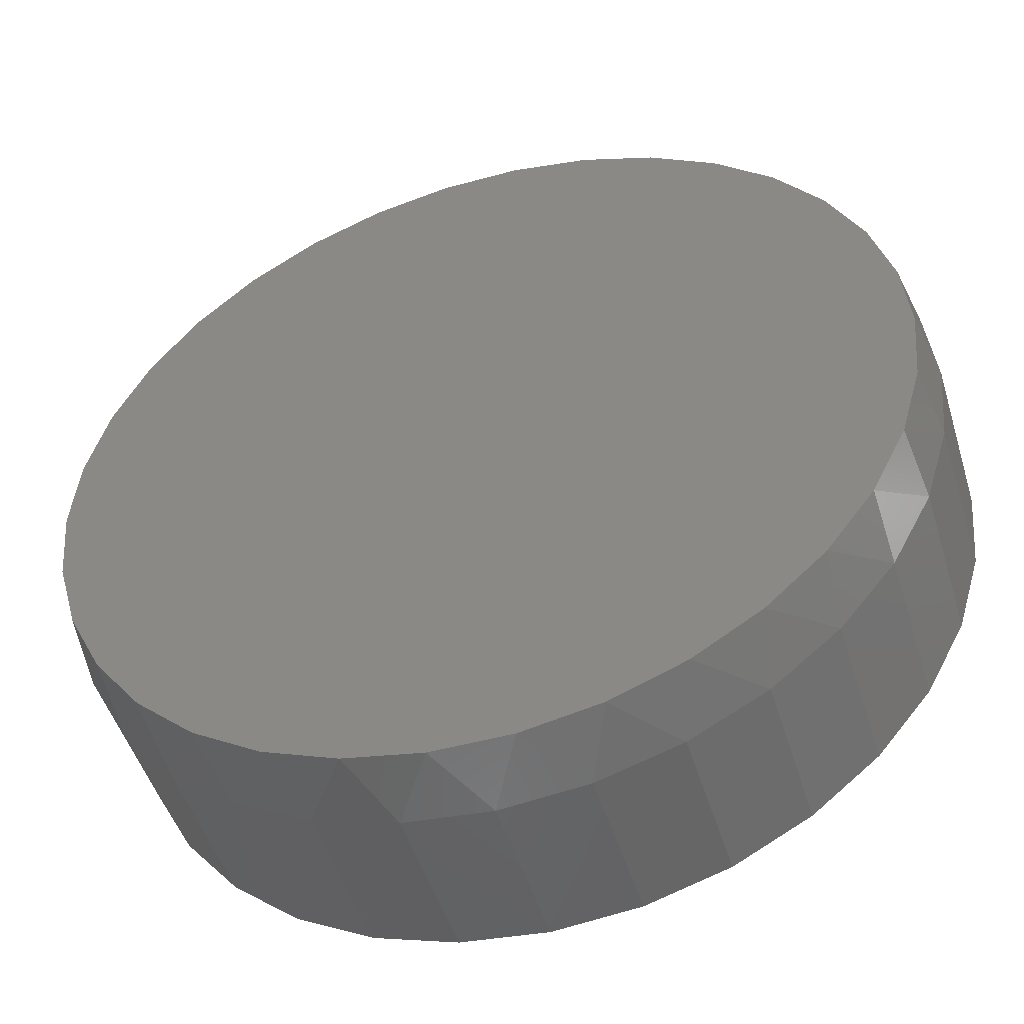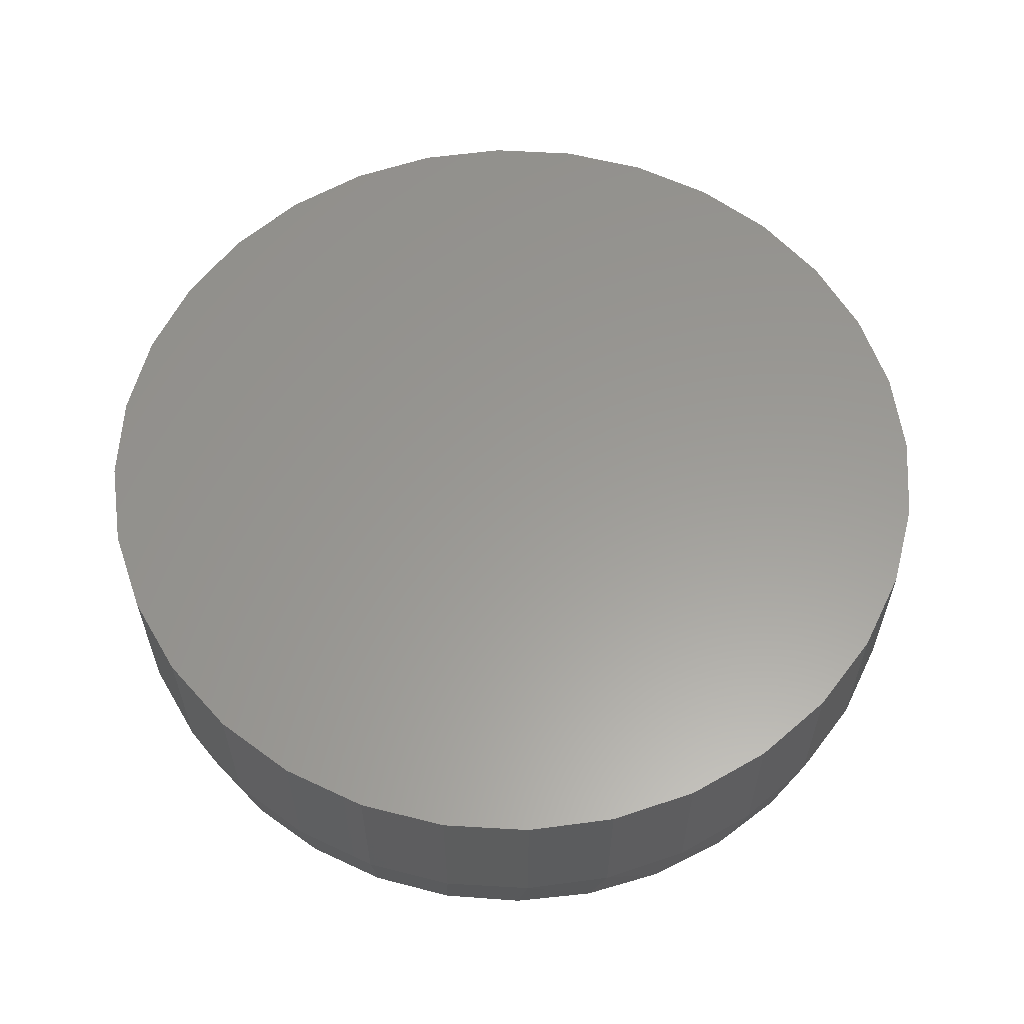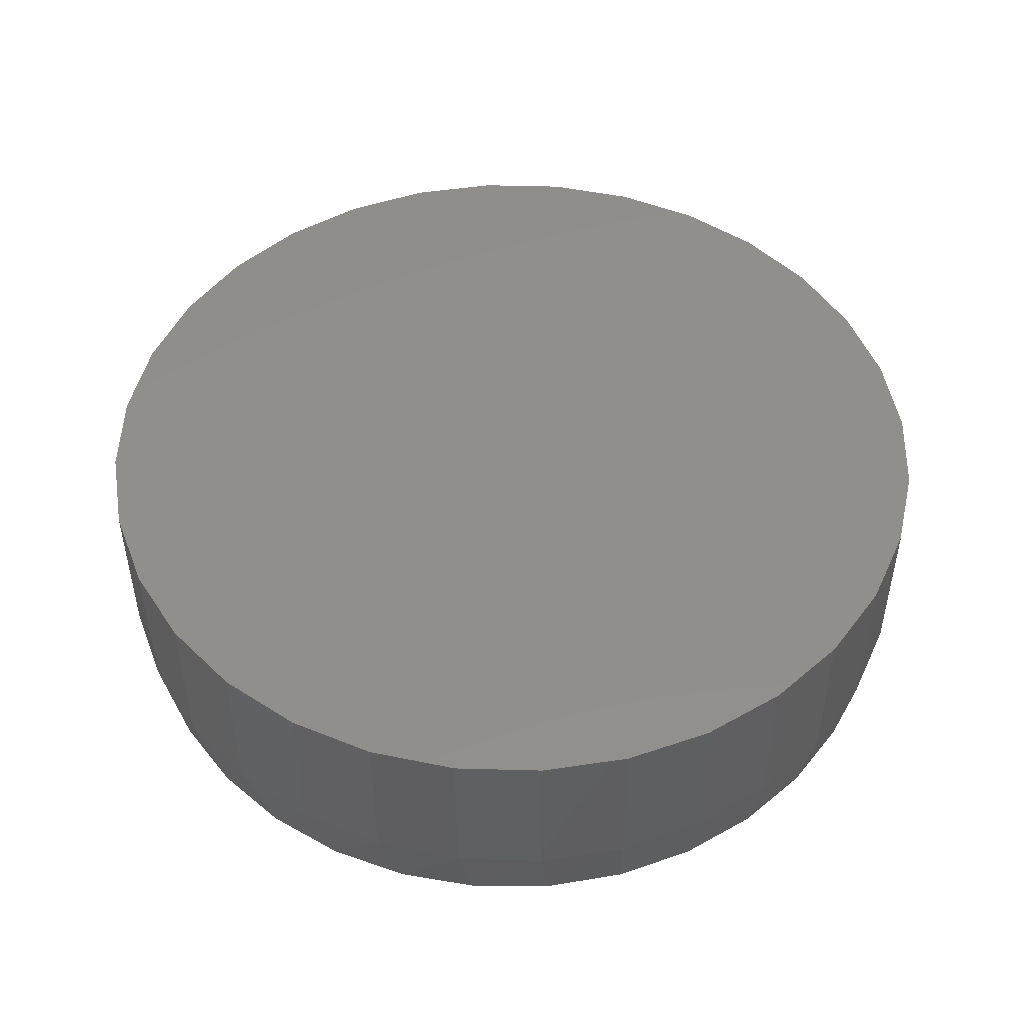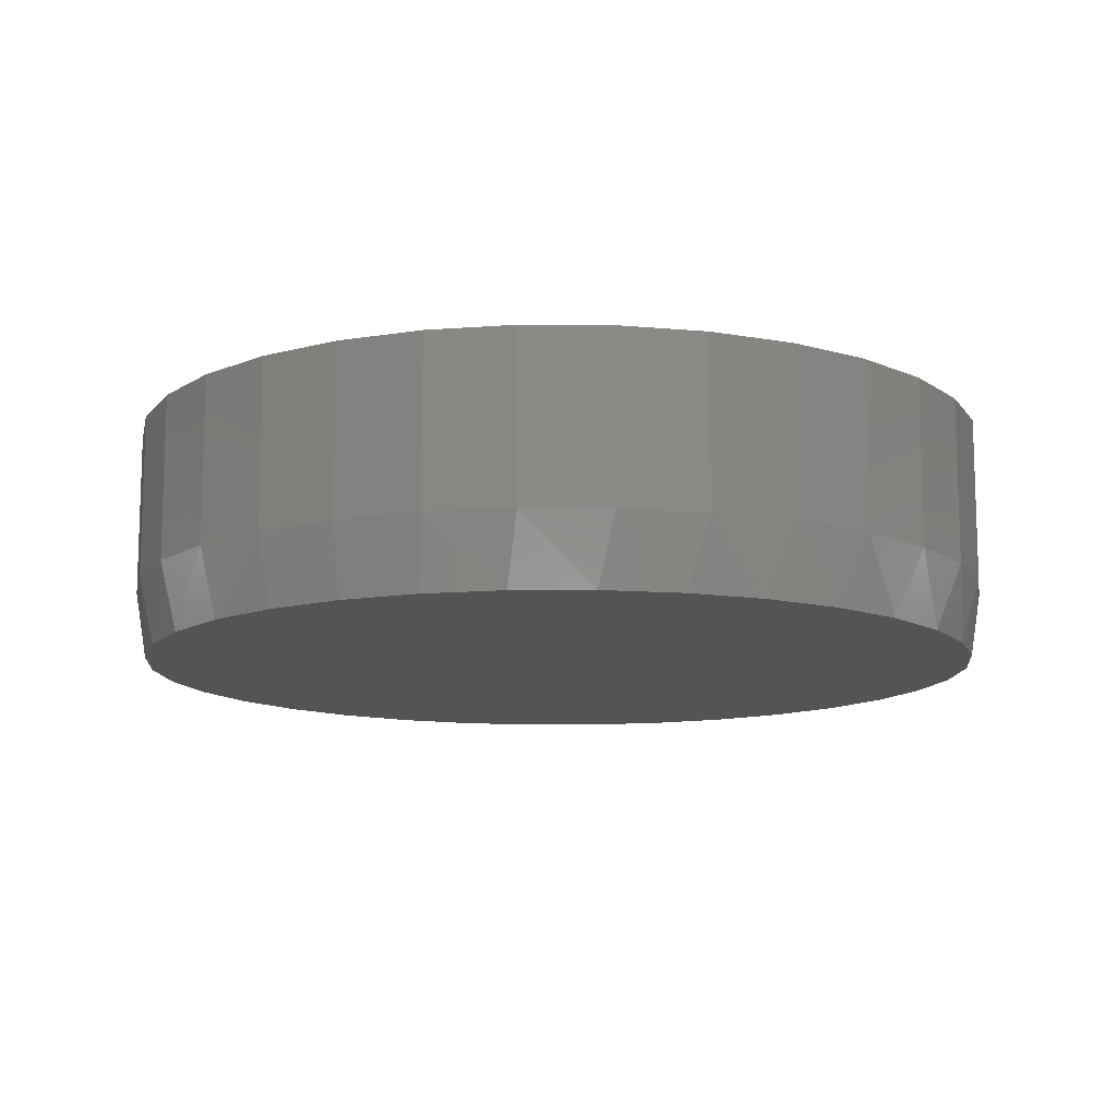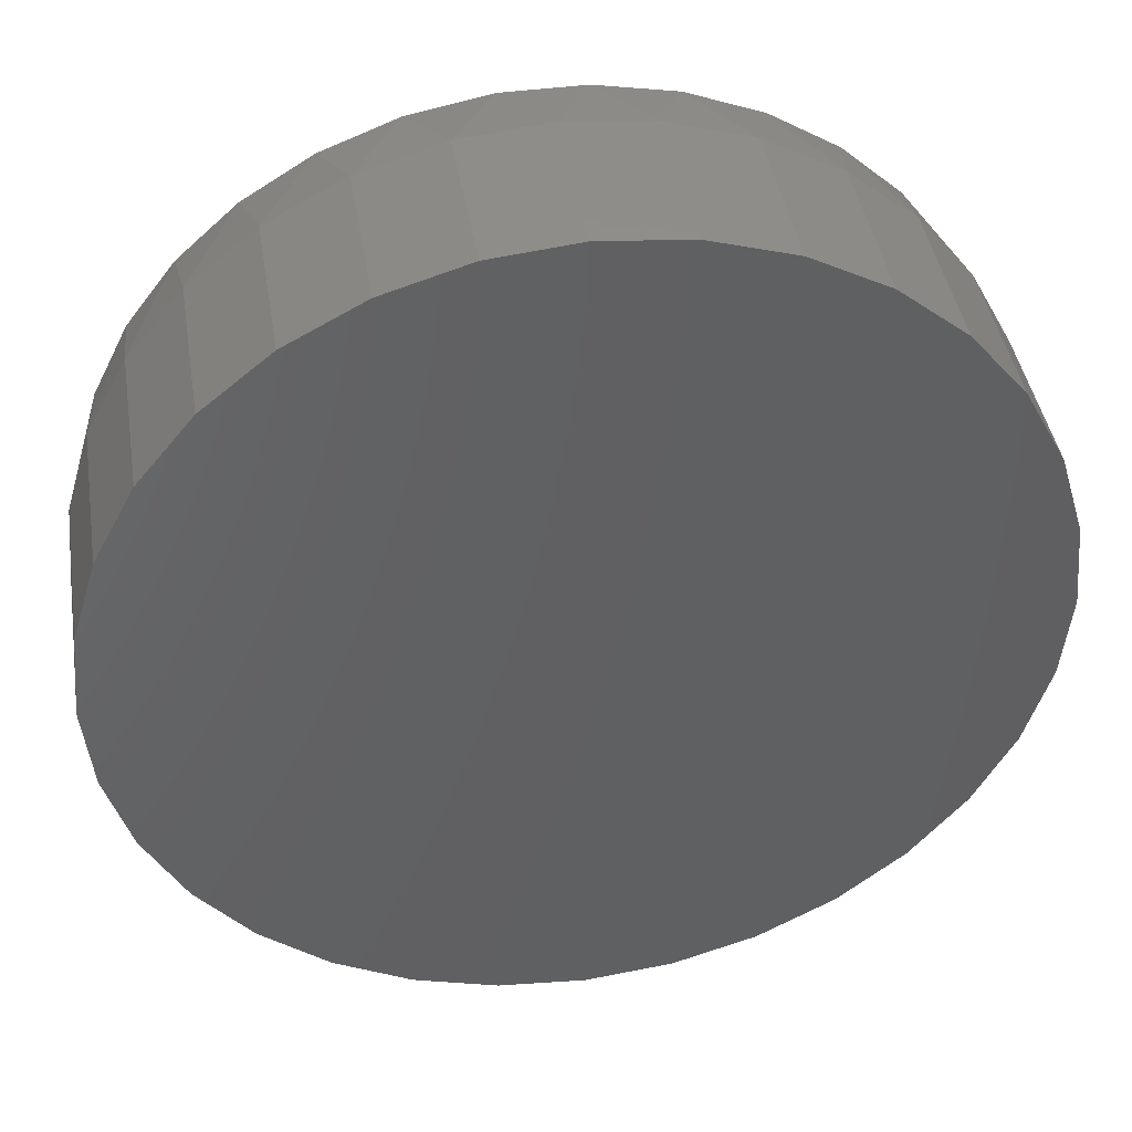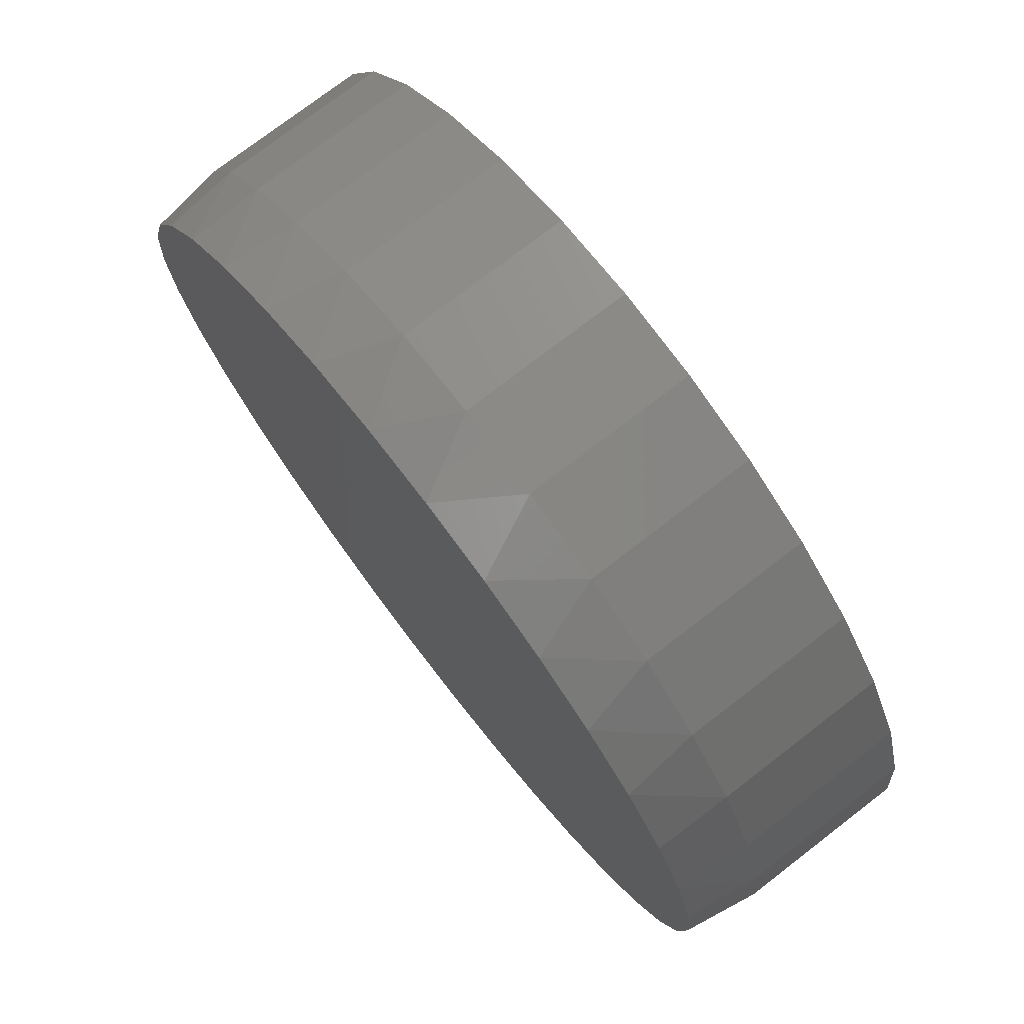
<metadata>
{"format":"stl","ext":"stl","renderer":"f3d","projection":"perspective","resolution":1024,"background":"white","views":[{"elev":-49.2,"azim":16.9,"up":"+Z"},{"elev":59.7,"azim":110.3,"up":"+Y"},{"elev":49.0,"azim":63.6,"up":"+Y"},{"elev":-12.0,"azim":117.2,"up":"+Y"},{"elev":42.3,"azim":170.8,"up":"+Z"},{"elev":75.4,"azim":52.4,"up":"+Z"}]}
</metadata>
<code>
# stl→obj: 98 verts, 192 faces
v 0.3508 -0.1562 0.2805
v 0.2988 -0.1562 0.2805
v 0.2478 -0.1562 0.2709
v 0.4019 -0.1562 0.2709
v 0.4019 -0.1562 -0.2709
v 0.2988 -0.1562 -0.2805
v 0.3508 -0.1562 -0.2805
v 0.4504 -0.1562 0.2521
v 0.1993 -0.1562 0.2521
v 0.4946 -0.1562 0.2248
v 0.1551 -0.1562 0.2248
v 0.533 -0.1562 0.1898
v 0.1167 -0.1562 0.1898
v 0.5643 -0.1562 0.1483
v 0.08536 -0.1562 0.1483
v 0.5875 -0.1562 0.1017
v 0.06219 -0.1562 0.1017
v 0.6017 -0.1562 0.05176
v 0.04797 -0.1562 0.05175
v 0.6065 -0.1562 -1.577e-16
v 0.04317 -0.1562 -1.327e-06
v 0.6017 -0.1562 -0.05176
v 0.04797 -0.1562 -0.05175
v 0.5875 -0.1562 -0.1017
v 0.06219 -0.1562 -0.1017
v 0.5643 -0.1562 -0.1483
v 0.08536 -0.1562 -0.1483
v 0.533 -0.1562 -0.1898
v 0.1167 -0.1562 -0.1898
v 0.4946 -0.1562 -0.2248
v 0.1551 -0.1562 -0.2248
v 0.4504 -0.1562 -0.2521
v 0.1993 -0.1562 -0.2521
v 0.2478 -0.1562 -0.2709
v 0.6143 4.382e-17 -4.431e-17
v 0.6143 -0.1094 -1.152e-16
v 0.6087 4.352e-17 -0.05647
v 0.6087 -0.1094 -0.05647
v 0.5923 4.26e-17 -0.1108
v 0.5923 -0.1094 -0.1108
v 0.5655 4.112e-17 -0.1608
v 0.5655 -0.1094 -0.1608
v 0.5295 3.912e-17 -0.2047
v 0.5295 -0.1094 -0.2047
v 0.4857 3.668e-17 -0.2407
v 0.4857 -0.1094 -0.2407
v 0.4356 3.39e-17 -0.2674
v 0.4356 -0.1094 -0.2674
v 0.3813 3.089e-17 -0.2839
v 0.3813 -0.1094 -0.2839
v 0.3248 2.776e-17 -0.2895
v 0.3248 -0.1094 -0.2895
v 0.2684 2.462e-17 -0.2839
v 0.2684 -0.1094 -0.2839
v 0.2141 2.161e-17 -0.2674
v 0.2141 -0.1094 -0.2674
v 0.164 1.883e-17 -0.2407
v 0.164 -0.1094 -0.2407
v 0.1201 1.639e-17 -0.2047
v 0.1201 -0.1094 -0.2047
v 0.08415 1.439e-17 -0.1608
v 0.08415 -0.1094 -0.1608
v 0.0574 1.291e-17 -0.1108
v 0.0574 -0.1094 -0.1108
v 0.04092 1.2e-17 -0.05647
v 0.04092 -0.1094 -0.05647
v 0.03536 1.169e-17 2.659e-17
v 0.03536 -0.1094 2.659e-17
v 0.04092 1.2e-17 0.05647
v 0.04092 -0.1094 0.05647
v 0.0574 1.291e-17 0.1108
v 0.0574 -0.1094 0.1108
v 0.08415 1.439e-17 0.1608
v 0.08415 -0.1094 0.1608
v 0.1201 1.639e-17 0.2047
v 0.1201 -0.1094 0.2047
v 0.164 1.883e-17 0.2407
v 0.164 -0.1094 0.2407
v 0.2141 2.161e-17 0.2674
v 0.2141 -0.1094 0.2674
v 0.2684 2.462e-17 0.2839
v 0.2684 -0.1094 0.2839
v 0.3248 2.776e-17 0.2895
v 0.3248 -0.1094 0.2895
v 0.3813 3.089e-17 0.2839
v 0.3813 -0.1094 0.2839
v 0.4356 3.39e-17 0.2674
v 0.4356 -0.1094 0.2674
v 0.4857 3.668e-17 0.2407
v 0.4857 -0.1094 0.2407
v 0.5295 3.912e-17 0.2047
v 0.5295 -0.1094 0.2047
v 0.5655 4.112e-17 0.1608
v 0.5655 -0.1094 0.1608
v 0.5923 4.26e-17 0.1108
v 0.5923 -0.1094 0.1108
v 0.6087 4.352e-17 0.05647
v 0.6087 -0.1094 0.05647
f 1 2 3
f 1 3 4
f 5 6 7
f 4 3 8
f 8 3 9
f 8 9 10
f 10 9 11
f 10 11 12
f 12 11 13
f 12 13 14
f 14 13 15
f 14 15 16
f 16 15 17
f 16 17 18
f 18 17 19
f 18 19 20
f 20 19 21
f 20 21 22
f 22 21 23
f 22 23 24
f 24 23 25
f 24 25 26
f 26 25 27
f 26 27 28
f 28 27 29
f 28 29 30
f 30 29 31
f 30 31 32
f 32 31 33
f 32 33 5
f 5 33 34
f 5 34 6
f 35 36 37
f 37 36 38
f 37 38 39
f 39 38 40
f 39 40 41
f 41 40 42
f 41 42 43
f 43 42 44
f 43 44 45
f 45 44 46
f 45 46 47
f 47 46 48
f 47 48 49
f 49 48 50
f 49 50 51
f 51 50 52
f 51 52 53
f 53 52 54
f 53 54 55
f 55 54 56
f 55 56 57
f 57 56 58
f 57 58 59
f 59 58 60
f 59 60 61
f 61 60 62
f 61 62 63
f 63 62 64
f 63 64 65
f 65 64 66
f 65 66 67
f 67 66 68
f 67 68 69
f 69 68 70
f 69 70 71
f 71 70 72
f 71 72 73
f 73 72 74
f 73 74 75
f 75 74 76
f 75 76 77
f 77 76 78
f 77 78 79
f 79 78 80
f 79 80 81
f 81 80 82
f 81 82 83
f 83 82 84
f 83 84 85
f 85 84 86
f 85 86 87
f 87 86 88
f 87 88 89
f 89 88 90
f 89 90 91
f 91 90 92
f 91 92 93
f 93 92 94
f 93 94 95
f 95 94 96
f 95 96 97
f 97 96 98
f 97 98 35
f 35 98 36
f 98 96 16
f 96 94 14
f 16 96 14
f 94 92 12
f 14 94 12
f 92 90 10
f 12 92 10
f 90 88 8
f 10 90 8
f 88 86 4
f 8 88 4
f 86 84 1
f 4 86 1
f 84 82 2
f 1 84 2
f 82 80 3
f 2 82 3
f 80 78 9
f 3 80 9
f 78 76 11
f 9 78 11
f 76 74 13
f 11 76 13
f 74 72 15
f 13 74 15
f 72 70 17
f 15 72 17
f 17 70 19
f 19 70 68
f 19 68 21
f 16 18 98
f 98 18 20
f 98 20 36
f 66 64 25
f 64 62 27
f 25 64 27
f 62 60 29
f 27 62 29
f 60 58 31
f 29 60 31
f 58 56 33
f 31 58 33
f 56 54 34
f 33 56 34
f 54 52 6
f 34 54 6
f 52 50 7
f 6 52 7
f 50 48 5
f 7 50 5
f 48 46 32
f 5 48 32
f 46 44 30
f 32 46 30
f 44 42 28
f 30 44 28
f 42 40 26
f 28 42 26
f 40 38 24
f 26 40 24
f 24 38 22
f 22 38 36
f 22 36 20
f 25 23 66
f 66 23 21
f 66 21 68
f 83 85 81
f 51 53 49
f 49 53 55
f 49 55 47
f 47 55 57
f 47 57 45
f 45 57 59
f 45 59 43
f 43 59 61
f 43 61 41
f 41 61 63
f 41 63 39
f 39 63 65
f 39 65 37
f 37 65 67
f 37 67 35
f 35 67 69
f 35 69 97
f 97 69 71
f 97 71 95
f 95 71 73
f 95 73 93
f 93 73 75
f 93 75 91
f 91 75 77
f 91 77 89
f 89 77 79
f 89 79 87
f 87 79 81
f 87 81 85

</code>
